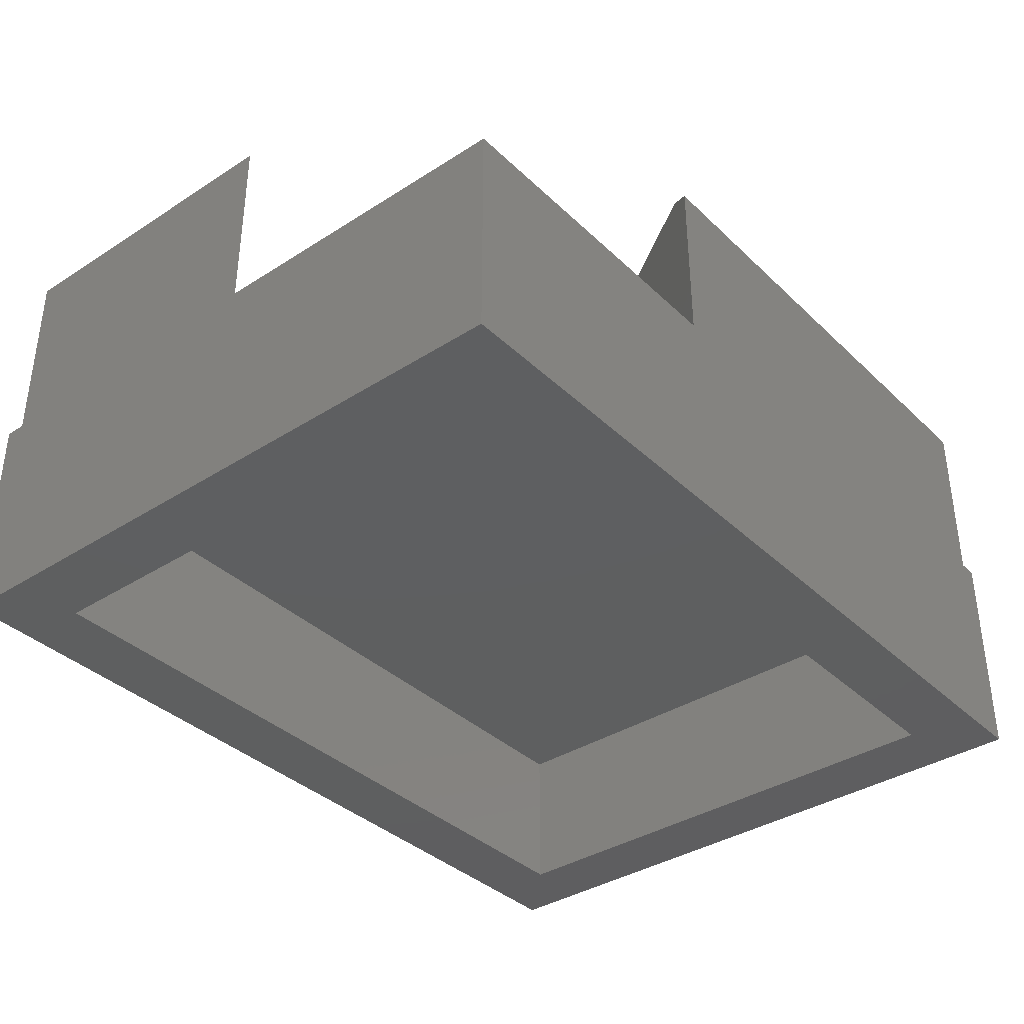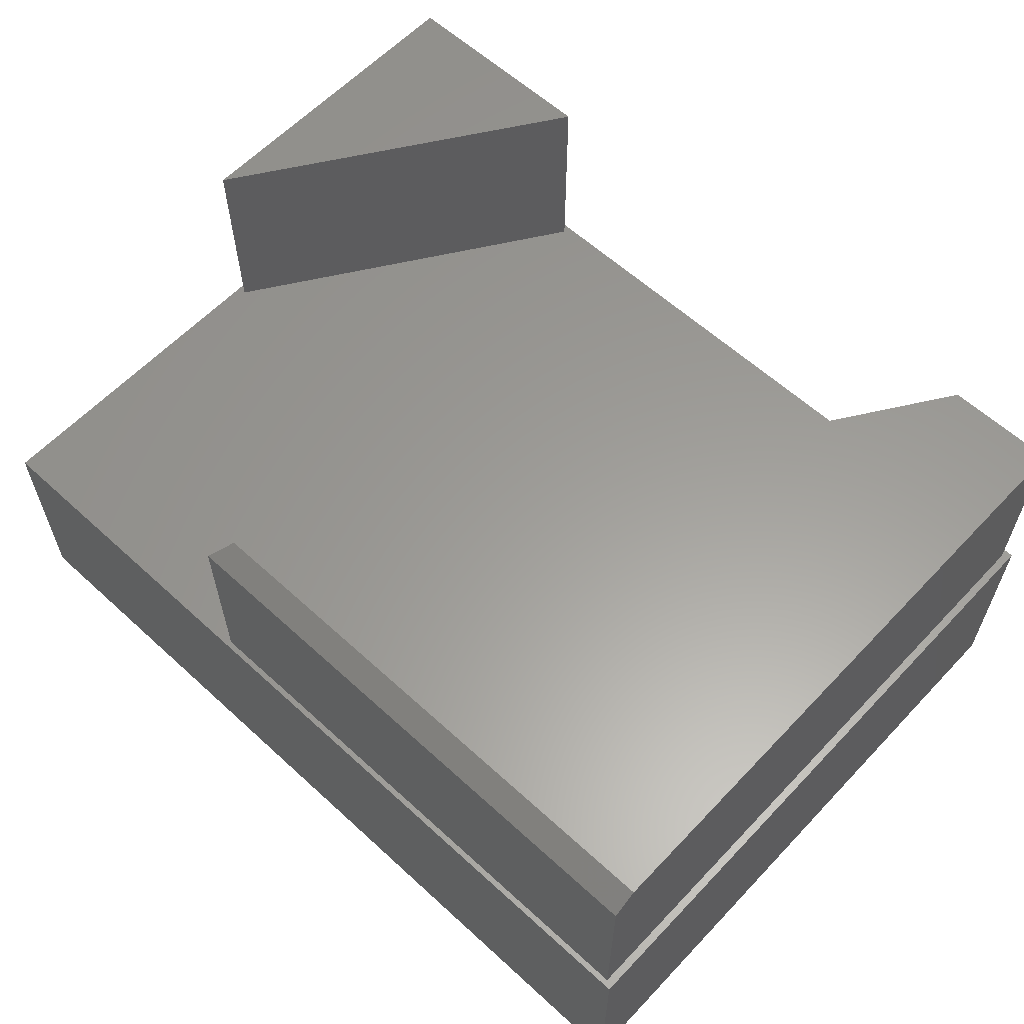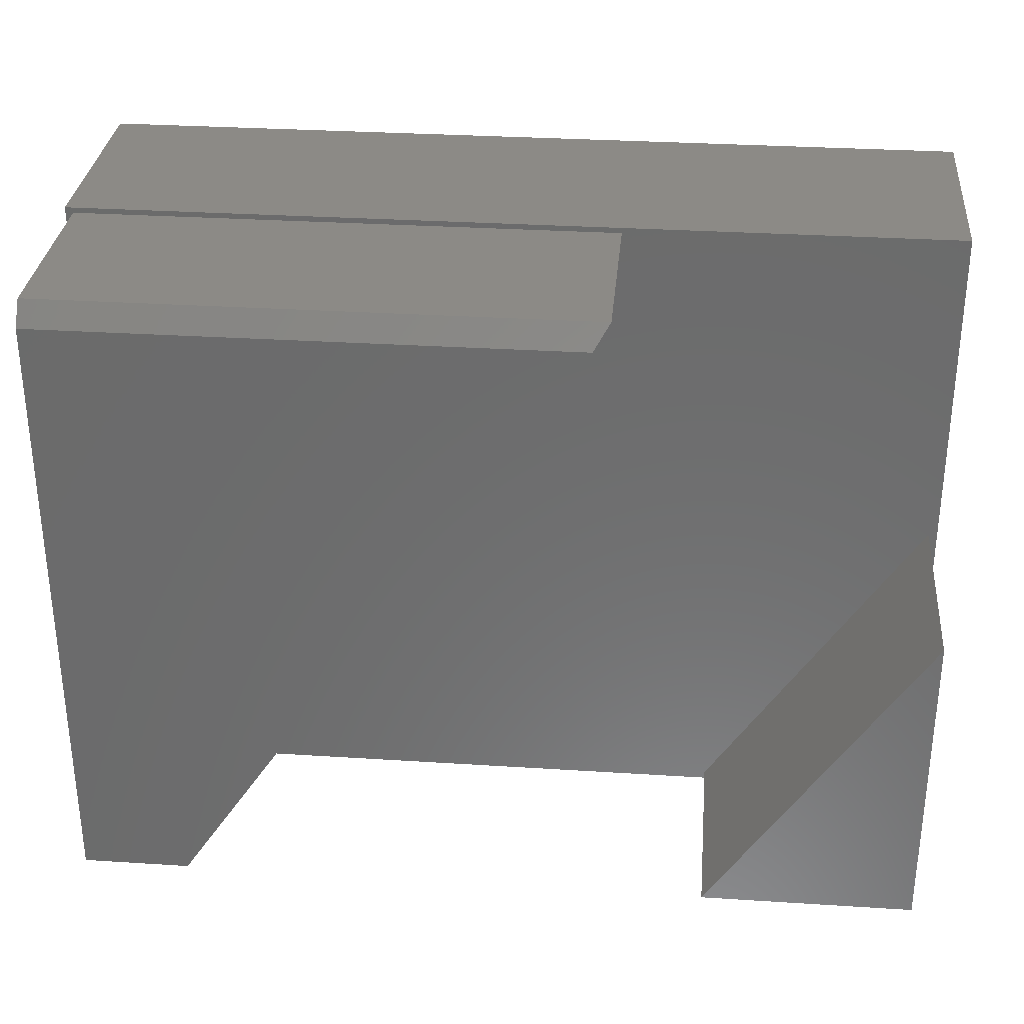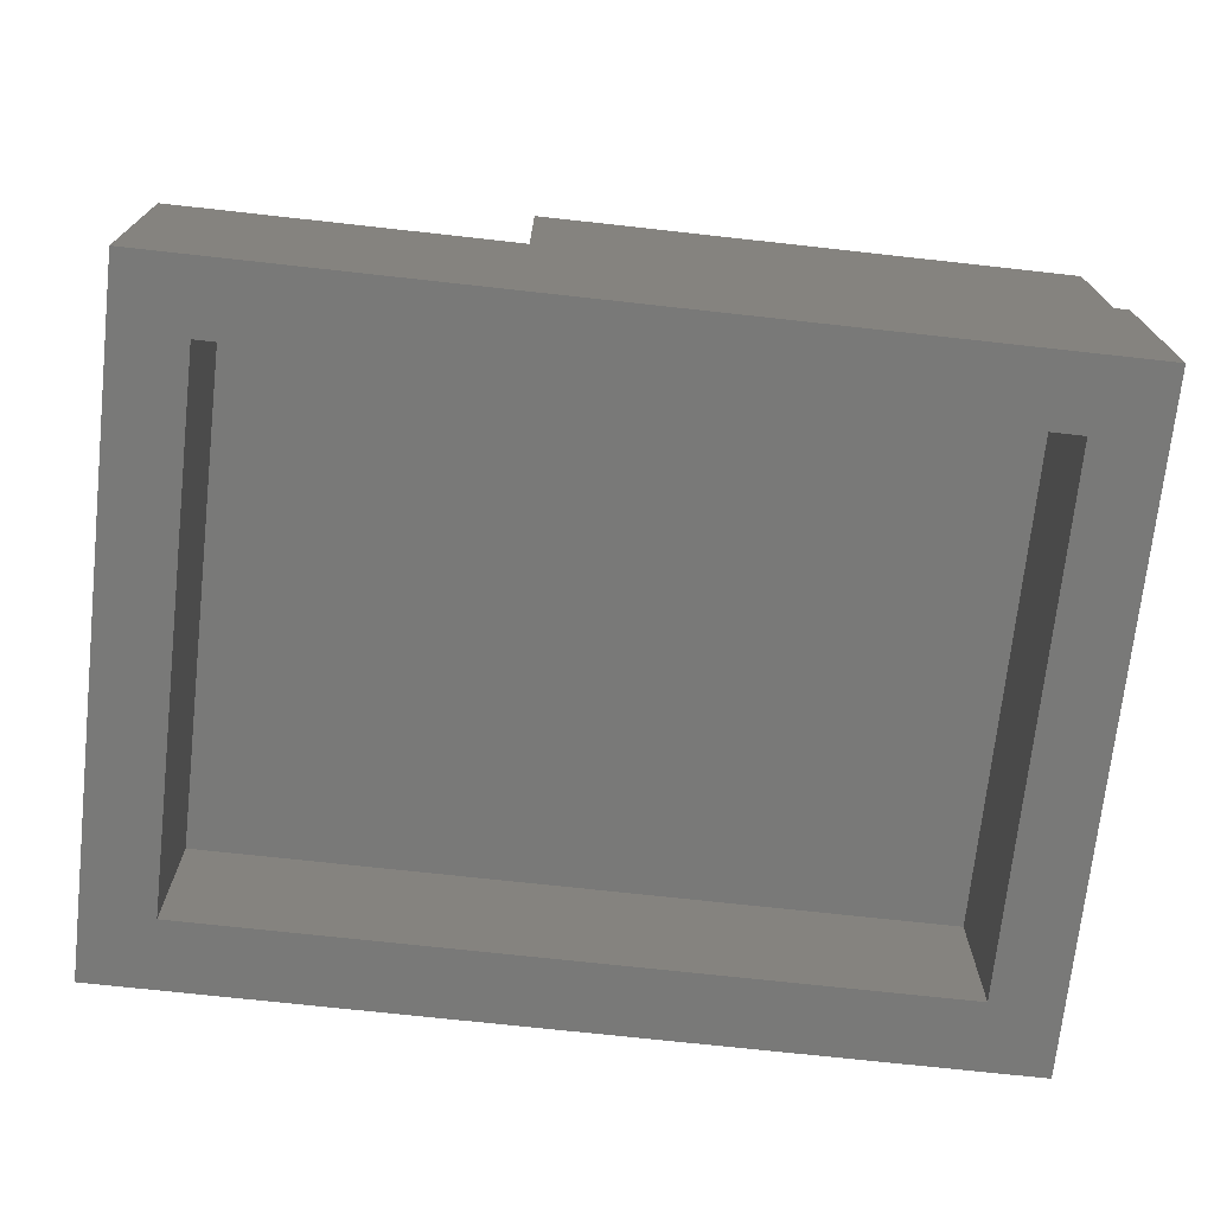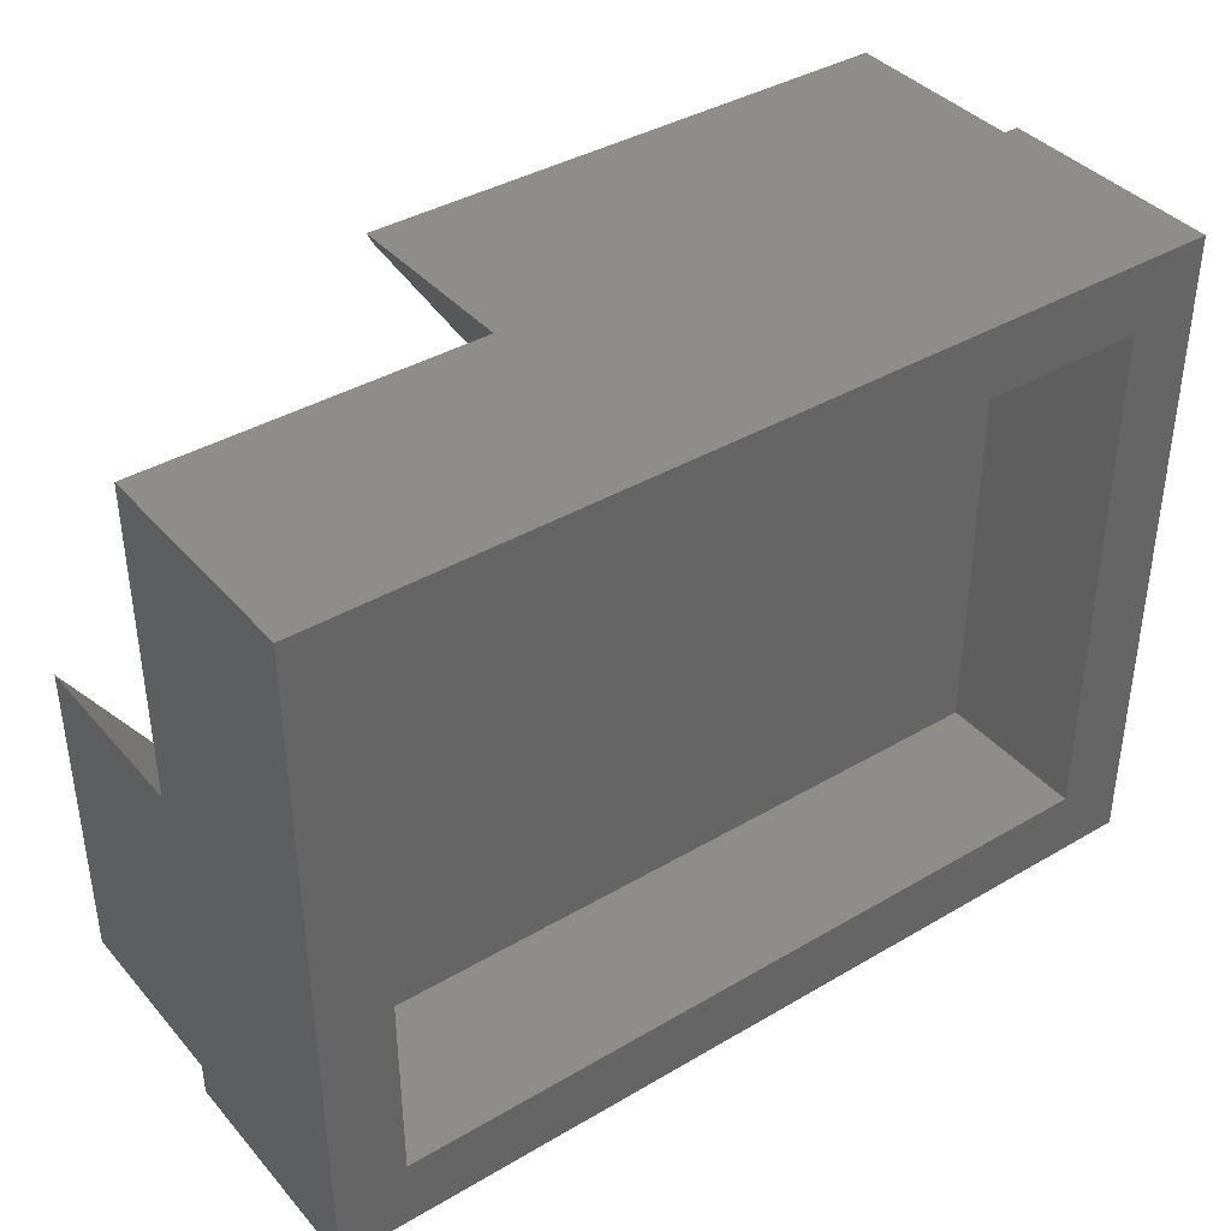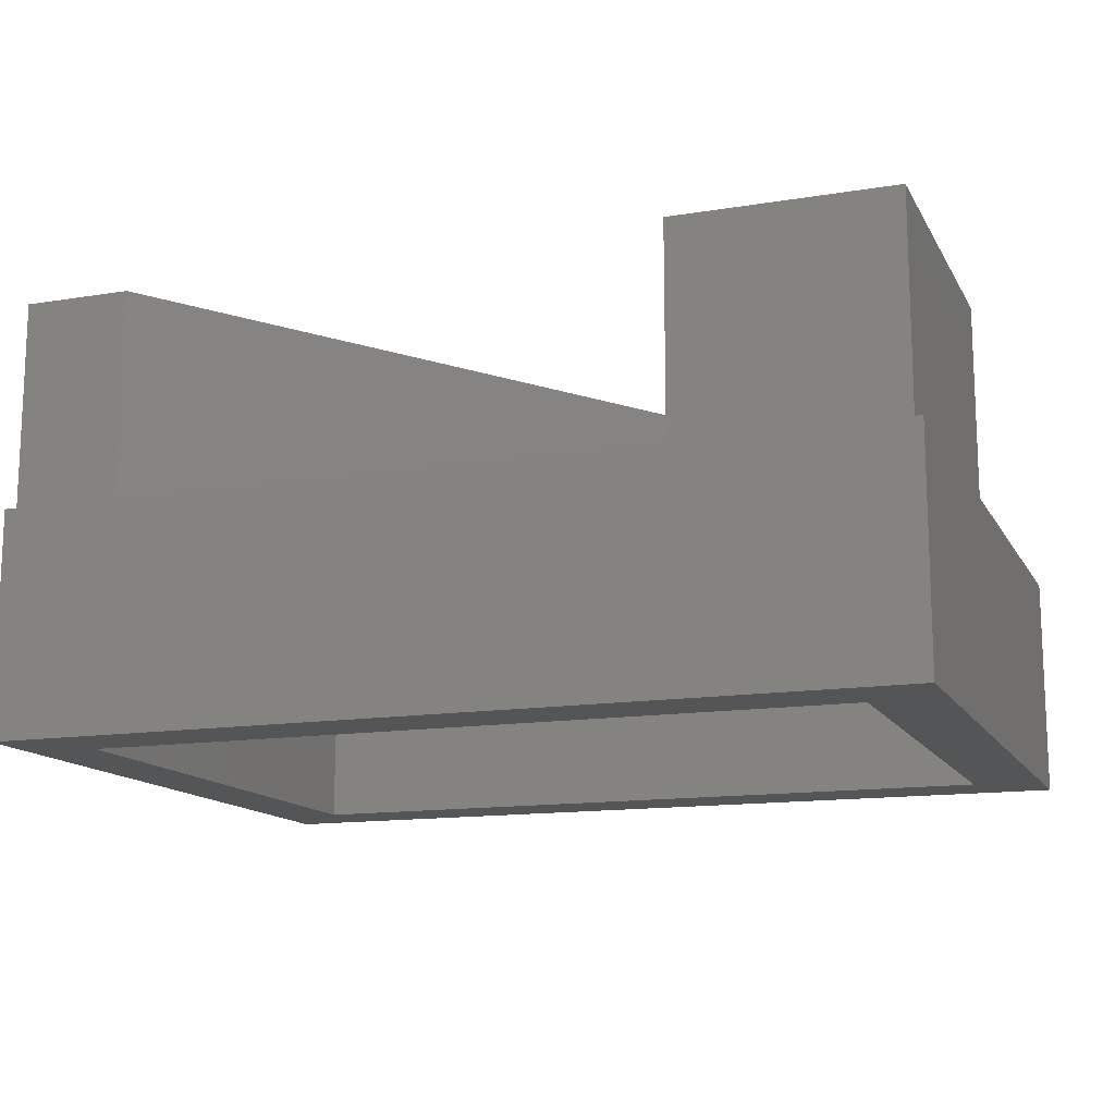
<metadata>
{"format":"stl","ext":"stl","renderer":"f3d","projection":"perspective","resolution":1024,"background":"white","views":[{"elev":-36.9,"azim":129.6,"up":"+Z"},{"elev":60.3,"azim":-136.9,"up":"+Z"},{"elev":31.4,"azim":5.2,"up":"+Y"},{"elev":-71.9,"azim":173.7,"up":"+Z"},{"elev":39.2,"azim":143.7,"up":"+Y"},{"elev":-13.8,"azim":19.9,"up":"+Z"}]}
</metadata>
<code>
# stl→obj: 32 verts, 60 faces
v 0.1641 0.09375 0.2266
v 0.3817 0.09375 0.2266
v 0.1641 0.09375 0.4375
v 0.3817 0.09375 0.4375
v 0.3817 0.4219 0.4375
v 0.3817 0.4219 0.2266
v -0.4922 0.75 0.2266
v -0.5 0.7555 0.2266
v -0.4922 0.09375 0.2266
v 0.3906 0.7555 0.2266
v 0.05354 0.75 0.2266
v 0.3906 0.08594 0.2266
v -0.5 0.08594 0.2266
v -0.3817 0.09375 0.2266
v -0.4922 0.09375 0.4375
v -0.3817 0.09375 0.4375
v -0.4922 0.7266 0.4375
v 0.03799 0.7266 0.4375
v -0.4922 0.75 0.4219
v 0.05354 0.75 0.4219
v -0.5 0.7555 0
v -0.4297 0.1562 0
v -0.5 0.08594 0
v 0.3203 0.1562 0
v 0.3906 0.08594 0
v -0.4297 0.6852 0
v 0.3906 0.7555 0
v 0.3203 0.6852 0
v -0.4297 0.1562 0.1562
v 0.3203 0.1562 0.1562
v 0.3203 0.6852 0.1562
v -0.4297 0.6852 0.1562
f 1 2 3
f 3 2 4
f 4 2 5
f 5 2 6
f 5 6 3
f 3 6 1
f 7 8 9
f 10 8 7
f 10 7 11
f 10 11 6
f 10 6 12
f 13 12 14
f 13 14 9
f 13 9 8
f 12 6 2
f 12 2 1
f 12 1 14
f 14 1 11
f 11 1 6
f 3 4 5
f 15 16 17
f 17 16 18
f 9 15 7
f 7 15 17
f 7 17 19
f 20 11 19
f 19 11 7
f 16 14 18
f 18 14 11
f 18 11 20
f 17 18 19
f 19 18 20
f 9 14 15
f 15 14 16
f 21 22 23
f 23 22 24
f 23 24 25
f 22 21 26
f 26 21 27
f 26 27 28
f 28 27 25
f 28 25 24
f 29 30 22
f 22 30 24
f 30 31 24
f 24 31 28
f 31 32 28
f 28 32 26
f 32 29 26
f 26 29 22
f 13 23 12
f 12 23 25
f 12 25 10
f 10 25 27
f 10 27 8
f 8 27 21
f 8 21 13
f 13 21 23
f 32 31 29
f 29 31 30

</code>
